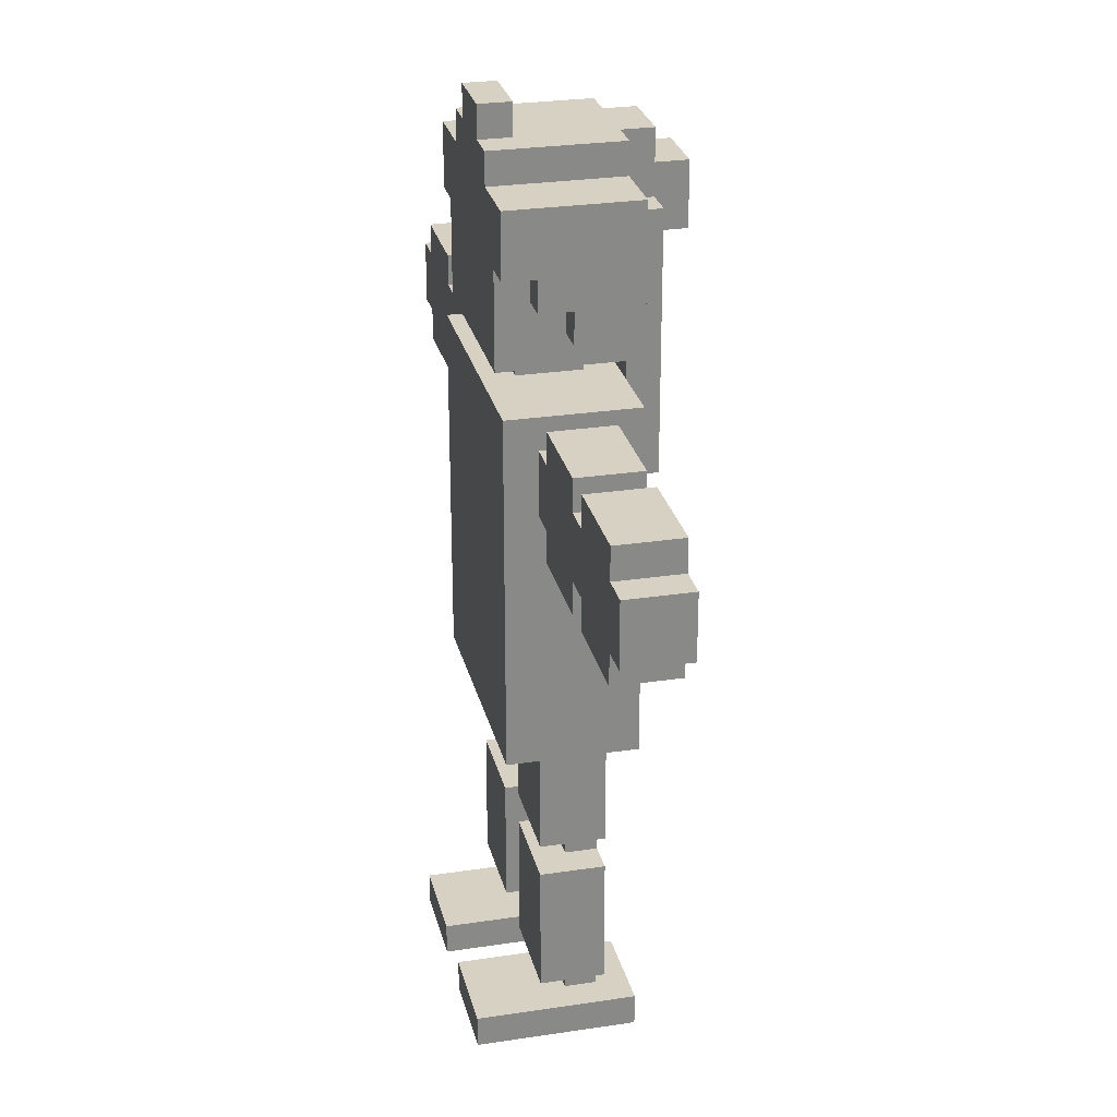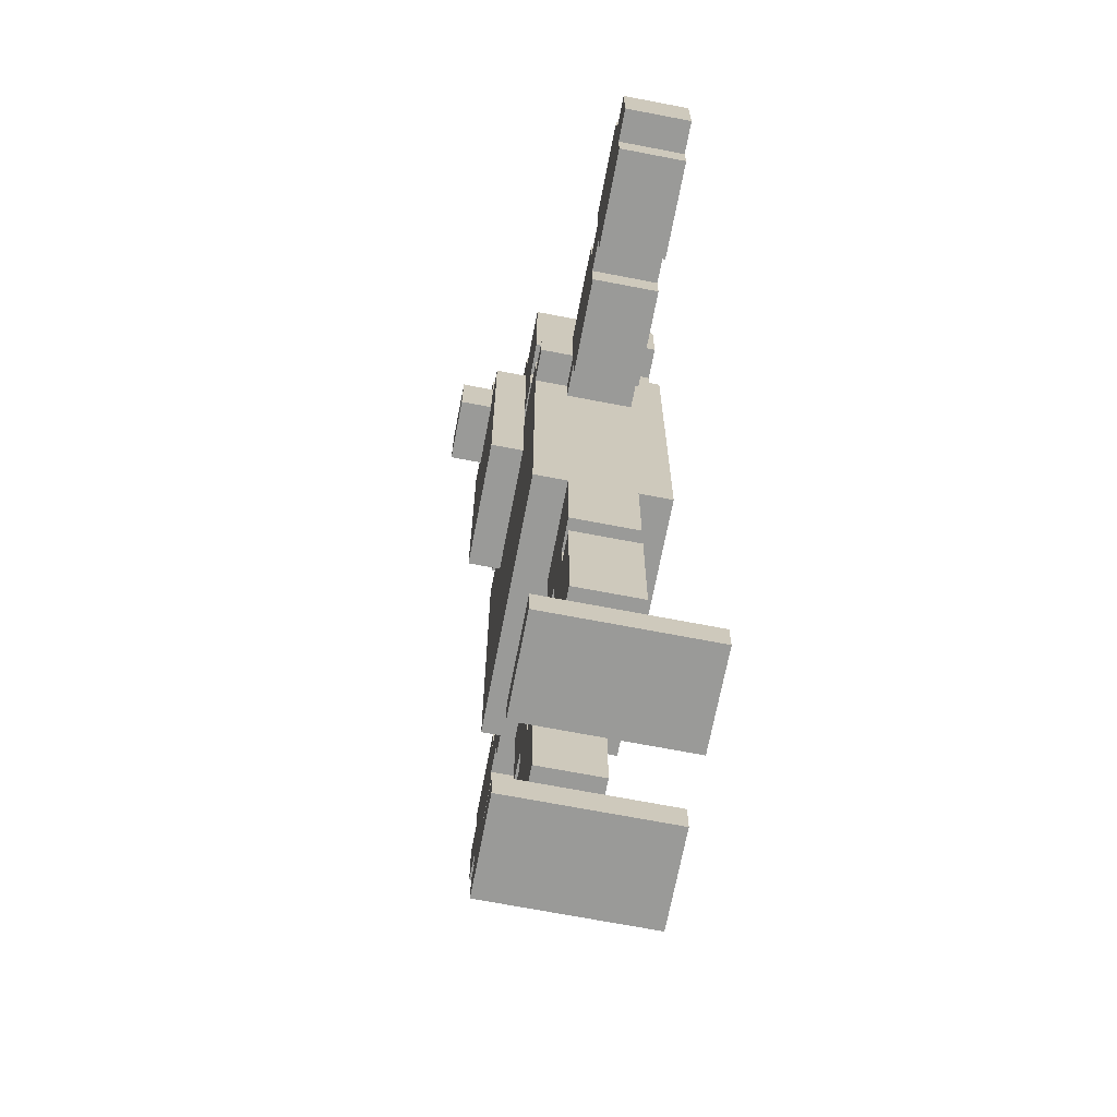
<metadata>
{"format":"obj","ext":"obj","renderer":"f3d","projection":"perspective","resolution":1024,"background":"white","views":[{"elev":27.1,"azim":76.8,"up":"+Y"},{"elev":-69.2,"azim":-100.9,"up":"+Y"}]}
</metadata>
<code>
g character2
v -13 18 1
v -13 18 -1
v -13 20 1
v -13 20 -1
v -12 17 1
v -12 17 -1
v -12 18 1
v -12 18 -1
v -12 20 1
v -12 20 -1
v -12 21 1
v -12 21 -1
v -8 17 1
v -8 17 -1
v -8 18 1
v -8 18 -1
v -8 20 1
v -8 20 -1
v -8 21 1
v -8 21 -1
v -5 19 -1
v -5 19 -2
v -5 20 -1
v -5 20 -2
v -4 0 3
v -4 0 -2
v -4 1 3
v -4 1 -2
v -4 2 1
v -4 2 -1
v -4 6 1
v -4 6 -1
v -4 7 1
v -4 7 -1
v -4 10 2
v -4 10 1
v -4 10 -1
v -4 10 -2
v -4 11 2
v -4 11 -2
v -4 18 1
v -4 18 -1
v -4 19 -1
v -4 19 -2
v -4 20 1
v -4 20 -2
v -4 21 2
v -4 21 -2
v -4 23 -0
v -4 23 -2
v -4 24 1
v -4 24 -0
v -4 25 2
v -4 25 1
v -4 25 -0
v -4 27 2
v -4 27 -2
v -3 1 -0
v -3 1 -1
v -3 2 -0
v -3 2 -1
v -3 6 -0
v -3 6 -1
v -3 7 -0
v -3 7 -1
v -3 22 2
v -3 22 -2
v -3 23 -0
v -3 23 -2
v -3 24 1
v -3 24 -0
v -3 25 2
v -3 25 1
v -2 18 -2
v -2 18 -3
v -2 21 -2
v -2 22 -2
v -2 23 -2
v -2 26 -2
v -2 26 -3
v -2 27 2
v -2 27 -2
v -2 28 2
v -2 28 -2
v -1 21 1
v -1 21 -1
v -1 22 1
v -1 22 -1
v -1 25 -3
v -1 25 -4
v -1 26 -2
v -1 26 -3
v -1 27 -3
v -1 27 -4
v -1 28 2
v -1 28 1
v -1 28 -2
v -1 28 -3
v -1 29 2
v -1 29 1
v 1 0 3
v 1 0 -2
v 1 1 3
v 1 1 -2
v 1 2 1
v 1 2 -1
v 1 6 1
v 1 6 -1
v 1 7 1
v 1 7 -1
v 1 10 1
v 1 10 -1
v 2 1 -0
v 2 1 -1
v 2 2 -0
v 2 2 -1
v 2 6 -0
v 2 6 -1
v 2 7 -0
v 2 7 -1
v 5 17 1
v 5 17 -1
v 5 18 1
v 5 18 -1
v 5 20 1
v 5 20 -1
v 5 21 1
v 5 21 -1
v 9 17 1
v 9 17 -1
v 9 18 1
v 9 18 -1
v 9 20 1
v 9 20 -1
v 9 21 1
v 9 21 -1
v -9 17 1
v -9 17 -1
v -9 18 1
v -9 18 -1
v -9 20 1
v -9 20 -1
v -9 21 1
v -9 21 -1
v -5 17 1
v -5 17 -1
v -5 18 1
v -5 18 -1
v -5 20 1
v -5 20 -1
v -5 21 1
v -5 21 -1
v -2 1 -0
v -2 1 -1
v -2 2 -0
v -2 2 -1
v -2 6 -0
v -2 6 -1
v -2 7 -0
v -2 7 -1
v -1 0 3
v -1 0 -2
v -1 1 3
v -1 1 -2
v -1 2 1
v -1 2 -1
v -1 6 1
v -1 6 -1
v -1 7 1
v -1 7 -1
v -1 10 1
v -1 10 -1
v 1 21 1
v 1 21 -1
v 1 22 1
v 1 22 -1
v 1 25 -3
v 1 25 -4
v 1 26 -2
v 1 26 -3
v 1 27 -3
v 1 27 -4
v 1 28 2
v 1 28 1
v 1 28 -2
v 1 28 -3
v 1 29 2
v 1 29 1
v 2 18 -2
v 2 18 -3
v 2 21 -2
v 2 22 -2
v 2 23 -2
v 2 26 -2
v 2 26 -3
v 2 27 2
v 2 27 -2
v 2 28 2
v 2 28 -2
v 3 1 -0
v 3 1 -1
v 3 2 -0
v 3 2 -1
v 3 6 -0
v 3 6 -1
v 3 7 -0
v 3 7 -1
v 3 22 2
v 3 22 -2
v 3 23 -0
v 3 23 -2
v 3 24 1
v 3 24 -0
v 3 25 2
v 3 25 1
v 4 0 3
v 4 0 -2
v 4 1 3
v 4 1 -2
v 4 2 1
v 4 2 -1
v 4 6 1
v 4 6 -1
v 4 7 1
v 4 7 -1
v 4 10 2
v 4 10 1
v 4 10 -1
v 4 10 -2
v 4 11 2
v 4 11 -2
v 4 18 1
v 4 18 -1
v 4 20 1
v 4 20 -1
v 4 21 2
v 4 21 -2
v 4 23 -0
v 4 23 -2
v 4 24 1
v 4 24 -0
v 4 25 2
v 4 25 1
v 4 25 -0
v 4 27 2
v 4 27 -2
v 8 17 1
v 8 17 -1
v 8 18 1
v 8 18 -1
v 8 20 1
v 8 20 -1
v 8 21 1
v 8 21 -1
v 12 17 1
v 12 17 -1
v 12 18 1
v 12 18 -1
v 12 20 1
v 12 20 -1
v 12 21 1
v 12 21 -1
v 13 18 1
v 13 18 -1
v 13 20 1
v 13 20 -1
v -4 0 3
v -4 1 3
v -1 0 3
v -1 1 3
v 1 0 3
v 1 1 3
v 4 0 3
v 4 1 3
v -4 10 2
v -4 11 2
v -4 21 2
v -4 25 2
v -4 27 2
v -3 22 2
v -3 25 2
v -2 24 2
v -2 25 2
v -2 26 2
v -2 27 2
v -2 28 2
v -1 24 2
v -1 25 2
v -1 28 2
v -1 29 2
v 0 24 2
v 0 25 2
v 1 24 2
v 1 25 2
v 1 28 2
v 1 29 2
v 2 25 2
v 2 26 2
v 2 27 2
v 2 28 2
v 3 22 2
v 3 25 2
v 4 10 2
v 4 11 2
v 4 21 2
v 4 25 2
v 4 27 2
v -13 18 1
v -13 20 1
v -12 17 1
v -12 18 1
v -12 20 1
v -12 21 1
v -9 17 1
v -9 18 1
v -9 20 1
v -9 21 1
v -8 17 1
v -8 18 1
v -8 20 1
v -8 21 1
v -5 17 1
v -5 18 1
v -5 20 1
v -5 21 1
v -4 2 1
v -4 6 1
v -4 7 1
v -4 10 1
v -4 18 1
v -4 20 1
v -4 24 1
v -4 25 1
v -3 24 1
v -3 25 1
v -1 2 1
v -1 6 1
v -1 7 1
v -1 10 1
v -1 21 1
v -1 22 1
v 1 2 1
v 1 6 1
v 1 7 1
v 1 10 1
v 1 21 1
v 1 22 1
v 3 24 1
v 3 25 1
v 4 2 1
v 4 6 1
v 4 7 1
v 4 10 1
v 4 18 1
v 4 20 1
v 4 24 1
v 4 25 1
v 5 17 1
v 5 18 1
v 5 20 1
v 5 21 1
v 8 17 1
v 8 18 1
v 8 20 1
v 8 21 1
v 9 17 1
v 9 18 1
v 9 20 1
v 9 21 1
v 12 17 1
v 12 18 1
v 12 20 1
v 12 21 1
v 13 18 1
v 13 20 1
v -4 23 -0
v -4 24 -0
v -3 1 -0
v -3 2 -0
v -3 6 -0
v -3 7 -0
v -3 23 -0
v -3 24 -0
v -2 1 -0
v -2 2 -0
v -2 6 -0
v -2 7 -0
v 2 1 -0
v 2 2 -0
v 2 6 -0
v 2 7 -0
v 3 1 -0
v 3 2 -0
v 3 6 -0
v 3 7 -0
v 3 23 -0
v 3 24 -0
v 4 23 -0
v 4 24 -0
v -2 21 -2
v -2 22 -2
v 2 21 -2
v 2 22 -2
v -1 28 1
v -1 29 1
v 1 28 1
v 1 29 1
v -13 18 -1
v -13 20 -1
v -12 17 -1
v -12 18 -1
v -12 20 -1
v -12 21 -1
v -9 17 -1
v -9 18 -1
v -9 20 -1
v -9 21 -1
v -8 17 -1
v -8 18 -1
v -8 20 -1
v -8 21 -1
v -5 17 -1
v -5 18 -1
v -5 19 -1
v -5 20 -1
v -5 21 -1
v -4 2 -1
v -4 6 -1
v -4 7 -1
v -4 10 -1
v -4 18 -1
v -4 19 -1
v -3 1 -1
v -3 2 -1
v -3 6 -1
v -3 7 -1
v -2 1 -1
v -2 2 -1
v -2 6 -1
v -2 7 -1
v -1 2 -1
v -1 6 -1
v -1 7 -1
v -1 10 -1
v -1 21 -1
v -1 22 -1
v 1 2 -1
v 1 6 -1
v 1 7 -1
v 1 10 -1
v 1 21 -1
v 1 22 -1
v 2 1 -1
v 2 2 -1
v 2 6 -1
v 2 7 -1
v 3 1 -1
v 3 2 -1
v 3 6 -1
v 3 7 -1
v 4 2 -1
v 4 6 -1
v 4 7 -1
v 4 10 -1
v 4 18 -1
v 4 20 -1
v 5 17 -1
v 5 18 -1
v 5 20 -1
v 5 21 -1
v 8 17 -1
v 8 18 -1
v 8 20 -1
v 8 21 -1
v 9 17 -1
v 9 18 -1
v 9 20 -1
v 9 21 -1
v 12 17 -1
v 12 18 -1
v 12 20 -1
v 12 21 -1
v 13 18 -1
v 13 20 -1
v -5 19 -2
v -5 20 -2
v -4 0 -2
v -4 1 -2
v -4 10 -2
v -4 11 -2
v -4 19 -2
v -4 20 -2
v -4 21 -2
v -4 23 -2
v -4 27 -2
v -3 22 -2
v -3 23 -2
v -2 18 -2
v -2 21 -2
v -2 22 -2
v -2 23 -2
v -2 26 -2
v -2 27 -2
v -2 28 -2
v -1 0 -2
v -1 1 -2
v -1 26 -2
v -1 28 -2
v 1 0 -2
v 1 1 -2
v 1 26 -2
v 1 28 -2
v 2 18 -2
v 2 21 -2
v 2 22 -2
v 2 23 -2
v 2 26 -2
v 2 27 -2
v 2 28 -2
v 3 22 -2
v 3 23 -2
v 4 0 -2
v 4 1 -2
v 4 10 -2
v 4 11 -2
v 4 21 -2
v 4 23 -2
v 4 27 -2
v -2 18 -3
v -2 26 -3
v -1 25 -3
v -1 26 -3
v -1 27 -3
v -1 28 -3
v 1 25 -3
v 1 26 -3
v 1 27 -3
v 1 28 -3
v 2 18 -3
v 2 26 -3
v -1 25 -4
v -1 27 -4
v 1 25 -4
v 1 27 -4
v -4 0 3
v -1 0 3
v 1 0 3
v 4 0 3
v -4 0 -2
v -1 0 -2
v 1 0 -2
v 4 0 -2
v -4 2 1
v -1 2 1
v 1 2 1
v 4 2 1
v -3 2 -0
v -2 2 -0
v 2 2 -0
v 3 2 -0
v -4 2 -1
v -3 2 -1
v -2 2 -1
v -1 2 -1
v 1 2 -1
v 2 2 -1
v 3 2 -1
v 4 2 -1
v -4 7 1
v -1 7 1
v 1 7 1
v 4 7 1
v -3 7 -0
v -2 7 -0
v 2 7 -0
v 3 7 -0
v -4 7 -1
v -3 7 -1
v -2 7 -1
v -1 7 -1
v 1 7 -1
v 2 7 -1
v 3 7 -1
v 4 7 -1
v -4 10 2
v 4 10 2
v -4 10 1
v -1 10 1
v 1 10 1
v 4 10 1
v -4 10 -1
v -1 10 -1
v 1 10 -1
v 4 10 -1
v -4 10 -2
v 4 10 -2
v -12 17 1
v -9 17 1
v -8 17 1
v -5 17 1
v 5 17 1
v 8 17 1
v 9 17 1
v 12 17 1
v -12 17 -1
v -9 17 -1
v -8 17 -1
v -5 17 -1
v 5 17 -1
v 8 17 -1
v 9 17 -1
v 12 17 -1
v -13 18 1
v -12 18 1
v -9 18 1
v -8 18 1
v -5 18 1
v -4 18 1
v 4 18 1
v 5 18 1
v 8 18 1
v 9 18 1
v 12 18 1
v 13 18 1
v -13 18 -1
v -12 18 -1
v -9 18 -1
v -8 18 -1
v -5 18 -1
v -4 18 -1
v 4 18 -1
v 5 18 -1
v 8 18 -1
v 9 18 -1
v 12 18 -1
v 13 18 -1
v -2 18 -2
v 2 18 -2
v -2 18 -3
v 2 18 -3
v -5 19 -1
v -4 19 -1
v -5 19 -2
v -4 19 -2
v -3 22 2
v 3 22 2
v -1 22 1
v 1 22 1
v -1 22 -1
v 1 22 -1
v -3 22 -2
v -2 22 -2
v 2 22 -2
v 3 22 -2
v -4 23 -0
v -3 23 -0
v 3 23 -0
v 4 23 -0
v -4 23 -2
v -3 23 -2
v 3 23 -2
v 4 23 -2
v -4 24 1
v -3 24 1
v 3 24 1
v 4 24 1
v -4 24 -0
v -3 24 -0
v 3 24 -0
v 4 24 -0
v -4 25 2
v -3 25 2
v 3 25 2
v 4 25 2
v -4 25 1
v -3 25 1
v 3 25 1
v 4 25 1
v -1 25 -3
v 1 25 -3
v -1 25 -4
v 1 25 -4
v -4 1 3
v -1 1 3
v 1 1 3
v 4 1 3
v -3 1 -0
v -2 1 -0
v 2 1 -0
v 3 1 -0
v -3 1 -1
v -2 1 -1
v 2 1 -1
v 3 1 -1
v -4 1 -2
v -1 1 -2
v 1 1 -2
v 4 1 -2
v -4 6 1
v -1 6 1
v 1 6 1
v 4 6 1
v -3 6 -0
v -2 6 -0
v 2 6 -0
v 3 6 -0
v -4 6 -1
v -3 6 -1
v -2 6 -1
v -1 6 -1
v 1 6 -1
v 2 6 -1
v 3 6 -1
v 4 6 -1
v -13 20 1
v -12 20 1
v -9 20 1
v -8 20 1
v -5 20 1
v -4 20 1
v 4 20 1
v 5 20 1
v 8 20 1
v 9 20 1
v 12 20 1
v 13 20 1
v -13 20 -1
v -12 20 -1
v -9 20 -1
v -8 20 -1
v -5 20 -1
v 4 20 -1
v 5 20 -1
v 8 20 -1
v 9 20 -1
v 12 20 -1
v 13 20 -1
v -5 20 -2
v -4 20 -2
v -4 21 2
v 4 21 2
v -12 21 1
v -9 21 1
v -8 21 1
v -5 21 1
v -1 21 1
v 1 21 1
v 5 21 1
v 8 21 1
v 9 21 1
v 12 21 1
v -12 21 -1
v -9 21 -1
v -8 21 -1
v -5 21 -1
v -1 21 -1
v 1 21 -1
v 5 21 -1
v 8 21 -1
v 9 21 -1
v 12 21 -1
v -4 21 -2
v -2 21 -2
v 2 21 -2
v 4 21 -2
v -2 26 -2
v -1 26 -2
v 1 26 -2
v 2 26 -2
v -2 26 -3
v -1 26 -3
v 1 26 -3
v 2 26 -3
v -4 27 2
v -2 27 2
v 2 27 2
v 4 27 2
v -4 27 -2
v -2 27 -2
v 2 27 -2
v 4 27 -2
v -1 27 -3
v 1 27 -3
v -1 27 -4
v 1 27 -4
v -2 28 2
v -1 28 2
v 1 28 2
v 2 28 2
v -1 28 1
v 1 28 1
v -2 28 -2
v -1 28 -2
v 1 28 -2
v 2 28 -2
v -1 28 -3
v 1 28 -3
v -1 29 2
v 1 29 2
v -1 29 1
v 1 29 1
f 3 2 1
f 4 2 3
f 7 6 5
f 8 6 7
f 11 10 9
f 12 10 11
f 15 14 13
f 16 14 15
f 19 18 17
f 20 18 19
f 23 22 21
f 24 22 23
f 27 26 25
f 28 26 27
f 31 30 29
f 32 30 31
f 36 34 33
f 37 34 36
f 39 37 36
f 39 38 37
f 39 36 35
f 40 38 39
f 41 40 39
f 42 40 41
f 43 40 42
f 44 40 43
f 45 41 39
f 47 45 39
f 47 46 45
f 48 46 47
f 52 50 49
f 54 52 51
f 55 50 52
f 55 52 54
f 56 54 53
f 56 55 54
f 57 50 55
f 57 55 56
f 60 59 58
f 61 59 60
f 64 63 62
f 65 63 64
f 68 67 66
f 69 67 68
f 70 68 66
f 71 68 70
f 72 70 66
f 73 70 72
f 76 75 74
f 77 75 76
f 78 75 77
f 79 75 78
f 80 75 79
f 83 82 81
f 84 82 83
f 87 86 85
f 88 86 87
f 92 90 89
f 93 90 92
f 93 92 91
f 94 90 93
f 97 93 91
f 98 93 97
f 99 96 95
f 100 96 99
f 103 102 101
f 104 102 103
f 107 106 105
f 108 106 107
f 111 110 109
f 112 110 111
f 115 114 113
f 116 114 115
f 119 118 117
f 120 118 119
f 123 122 121
f 124 122 123
f 127 126 125
f 128 126 127
f 131 130 129
f 132 130 131
f 135 134 133
f 136 134 135
f 137 138 139
f 139 138 140
f 141 142 143
f 143 142 144
f 145 146 147
f 147 146 148
f 149 150 151
f 151 150 152
f 153 154 155
f 155 154 156
f 157 158 159
f 159 158 160
f 161 162 163
f 163 162 164
f 165 166 167
f 167 166 168
f 169 170 171
f 171 170 172
f 173 174 175
f 175 174 176
f 177 178 180
f 180 178 181
f 179 180 181
f 181 178 182
f 179 181 185
f 185 181 186
f 183 184 187
f 187 184 188
f 189 190 191
f 191 190 192
f 192 190 193
f 193 190 194
f 194 190 195
f 196 197 198
f 198 197 199
f 200 201 202
f 202 201 203
f 204 205 206
f 206 205 207
f 208 209 210
f 210 209 211
f 208 210 212
f 212 210 213
f 208 212 214
f 214 212 215
f 216 217 218
f 218 217 219
f 220 221 222
f 222 221 223
f 224 225 227
f 227 225 228
f 227 228 230
f 228 229 230
f 226 227 230
f 230 229 231
f 230 231 232
f 232 231 233
f 230 232 234
f 233 231 235
f 230 234 236
f 234 235 236
f 235 231 237
f 236 235 237
f 238 239 241
f 240 241 243
f 241 239 244
f 243 241 244
f 242 243 245
f 243 244 245
f 244 239 246
f 245 244 246
f 247 248 249
f 249 248 250
f 251 252 253
f 253 252 254
f 255 256 257
f 257 256 258
f 259 260 261
f 261 260 262
f 263 264 265
f 265 264 266
f 269 268 267
f 270 268 269
f 273 272 271
f 274 272 273
f 281 279 278
f 282 281 280
f 283 279 281
f 283 281 282
f 284 279 283
f 285 279 284
f 287 282 280
f 287 283 282
f 288 284 283
f 288 283 287
f 289 286 285
f 289 285 284
f 291 288 287
f 291 287 280
f 292 284 288
f 292 288 291
f 293 291 280
f 293 292 291
f 294 284 292
f 294 292 293
f 295 290 289
f 295 289 284
f 296 290 295
f 297 284 294
f 297 294 293
f 298 295 284
f 298 284 297
f 299 295 298
f 300 295 299
f 301 293 280
f 301 297 293
f 302 299 298
f 302 297 301
f 302 298 297
f 303 276 275
f 304 277 276
f 304 276 303
f 305 277 304
f 306 299 302
f 307 299 306
f 311 309 308
f 312 309 311
f 314 311 310
f 314 313 312
f 314 312 311
f 315 313 314
f 316 313 315
f 317 313 316
f 319 316 315
f 320 316 319
f 322 319 318
f 322 321 320
f 322 320 319
f 323 321 322
f 324 321 323
f 325 321 324
f 330 324 323
f 331 324 330
f 334 333 332
f 335 333 334
f 336 327 326
f 337 327 336
f 338 329 328
f 339 329 338
f 346 341 340
f 347 341 346
f 350 343 342
f 351 343 350
f 352 345 344
f 353 345 352
f 356 349 348
f 357 349 356
f 359 355 354
f 360 355 359
f 362 359 358
f 362 361 360
f 362 360 359
f 363 361 362
f 364 361 363
f 365 361 364
f 367 364 363
f 368 364 367
f 370 367 366
f 370 369 368
f 370 368 367
f 371 369 370
f 372 369 371
f 373 369 372
f 374 372 371
f 375 372 374
f 382 377 376
f 383 377 382
f 384 379 378
f 385 379 384
f 386 381 380
f 387 381 386
f 392 389 388
f 393 389 392
f 394 391 390
f 395 391 394
f 398 397 396
f 399 397 398
f 402 401 400
f 403 401 402
f 404 405 406
f 406 405 407
f 408 409 411
f 411 409 412
f 410 411 414
f 412 413 414
f 411 412 414
f 414 413 415
f 415 413 416
f 416 413 417
f 415 416 419
f 419 416 420
f 418 419 422
f 420 421 422
f 419 420 422
f 422 421 423
f 423 421 424
f 424 421 425
f 425 421 426
f 423 424 431
f 431 424 432
f 427 428 434
f 434 428 435
f 429 430 436
f 434 435 437
f 435 436 437
f 433 434 437
f 437 436 438
f 438 436 439
f 436 430 440
f 439 436 440
f 438 439 441
f 441 439 442
f 440 430 443
f 443 430 444
f 445 446 451
f 451 446 452
f 447 448 454
f 454 448 455
f 449 450 456
f 454 455 457
f 455 456 457
f 453 454 457
f 457 456 458
f 458 456 459
f 456 450 460
f 459 456 460
f 458 459 461
f 461 459 462
f 460 450 463
f 463 450 464
f 465 466 468
f 468 466 469
f 467 468 471
f 469 470 471
f 468 469 471
f 471 470 472
f 472 470 473
f 473 470 474
f 472 473 476
f 476 473 477
f 475 476 479
f 477 478 479
f 476 477 479
f 479 478 480
f 480 478 481
f 481 478 482
f 480 481 483
f 483 481 484
f 485 486 491
f 491 486 492
f 494 495 497
f 490 491 498
f 491 492 498
f 492 493 498
f 498 493 499
f 496 497 500
f 497 495 501
f 500 497 501
f 501 495 502
f 502 495 503
f 487 488 505
f 505 488 506
f 503 504 507
f 502 503 507
f 507 504 508
f 490 498 513
f 511 512 517
f 517 512 518
f 518 512 519
f 515 516 520
f 516 517 521
f 520 516 521
f 517 518 521
f 509 510 522
f 522 510 523
f 489 490 524
f 490 513 525
f 524 490 525
f 513 514 525
f 525 514 526
f 521 518 527
f 527 518 528
f 529 530 531
f 531 530 532
f 529 531 535
f 533 534 537
f 537 534 538
f 535 536 539
f 529 535 539
f 539 536 540
f 541 542 543
f 543 542 544
f 549 546 545
f 550 546 549
f 551 548 547
f 552 548 551
f 557 554 553
f 558 554 557
f 559 556 555
f 560 556 559
f 561 557 553
f 562 557 561
f 563 554 558
f 564 554 563
f 565 559 555
f 566 559 565
f 567 556 560
f 568 556 567
f 573 570 569
f 574 570 573
f 575 572 571
f 576 572 575
f 577 573 569
f 578 573 577
f 579 570 574
f 580 570 579
f 581 575 571
f 582 575 581
f 583 572 576
f 584 572 583
f 587 586 585
f 588 586 587
f 589 586 588
f 590 586 589
f 592 589 588
f 593 589 592
f 595 592 591
f 595 594 593
f 595 593 592
f 596 594 595
f 605 598 597
f 606 598 605
f 607 600 599
f 608 600 607
f 609 602 601
f 610 602 609
f 611 604 603
f 612 604 611
f 625 614 613
f 626 614 625
f 627 616 615
f 628 616 627
f 629 618 617
f 630 618 629
f 631 620 619
f 632 620 631
f 633 622 621
f 634 622 633
f 635 624 623
f 636 624 635
f 639 638 637
f 640 638 639
f 643 642 641
f 644 642 643
f 647 646 645
f 648 646 647
f 649 647 645
f 650 646 648
f 651 649 645
f 651 650 649
f 652 650 651
f 653 646 650
f 653 650 652
f 654 646 653
f 659 656 655
f 660 656 659
f 661 658 657
f 662 658 661
f 667 664 663
f 668 664 667
f 669 666 665
f 670 666 669
f 675 672 671
f 676 672 675
f 677 674 673
f 678 674 677
f 681 680 679
f 682 680 681
f 683 684 687
f 687 684 688
f 685 686 689
f 689 686 690
f 683 687 691
f 688 684 692
f 685 689 693
f 690 686 694
f 683 691 695
f 691 692 695
f 692 684 696
f 695 692 696
f 693 694 697
f 685 693 697
f 694 686 698
f 697 694 698
f 699 700 703
f 703 700 704
f 701 702 705
f 705 702 706
f 699 703 707
f 707 703 708
f 704 700 709
f 709 700 710
f 701 705 711
f 711 705 712
f 706 702 713
f 713 702 714
f 715 716 727
f 727 716 728
f 717 718 729
f 729 718 730
f 719 720 731
f 721 722 732
f 732 722 733
f 723 724 734
f 734 724 735
f 725 726 736
f 736 726 737
f 731 720 738
f 738 720 739
f 740 741 746
f 746 741 747
f 742 743 752
f 752 743 753
f 744 745 754
f 754 745 755
f 740 746 756
f 747 741 757
f 748 749 758
f 758 749 759
f 750 751 760
f 760 751 761
f 756 757 762
f 740 756 762
f 762 757 763
f 757 741 764
f 763 757 764
f 764 741 765
f 766 767 770
f 770 767 771
f 768 769 772
f 772 769 773
f 774 775 778
f 778 775 779
f 776 777 780
f 780 777 781
f 782 783 784
f 784 783 785
f 786 787 790
f 788 789 791
f 786 790 792
f 790 791 792
f 792 791 793
f 791 789 794
f 793 791 794
f 794 789 795
f 793 794 796
f 796 794 797
f 798 799 800
f 800 799 801

</code>
